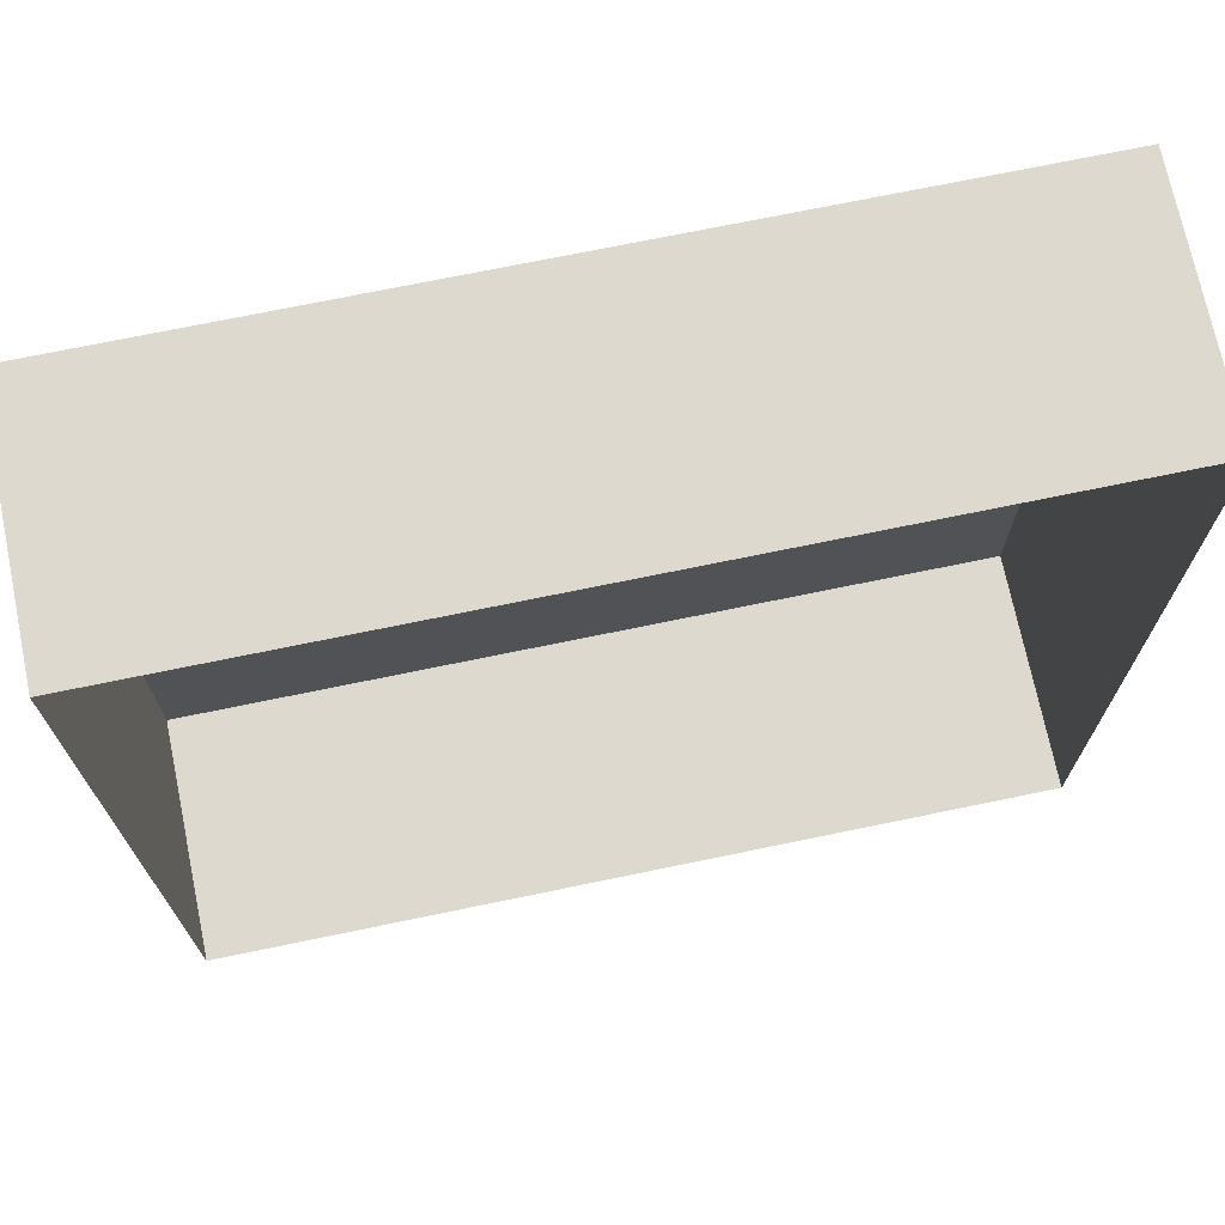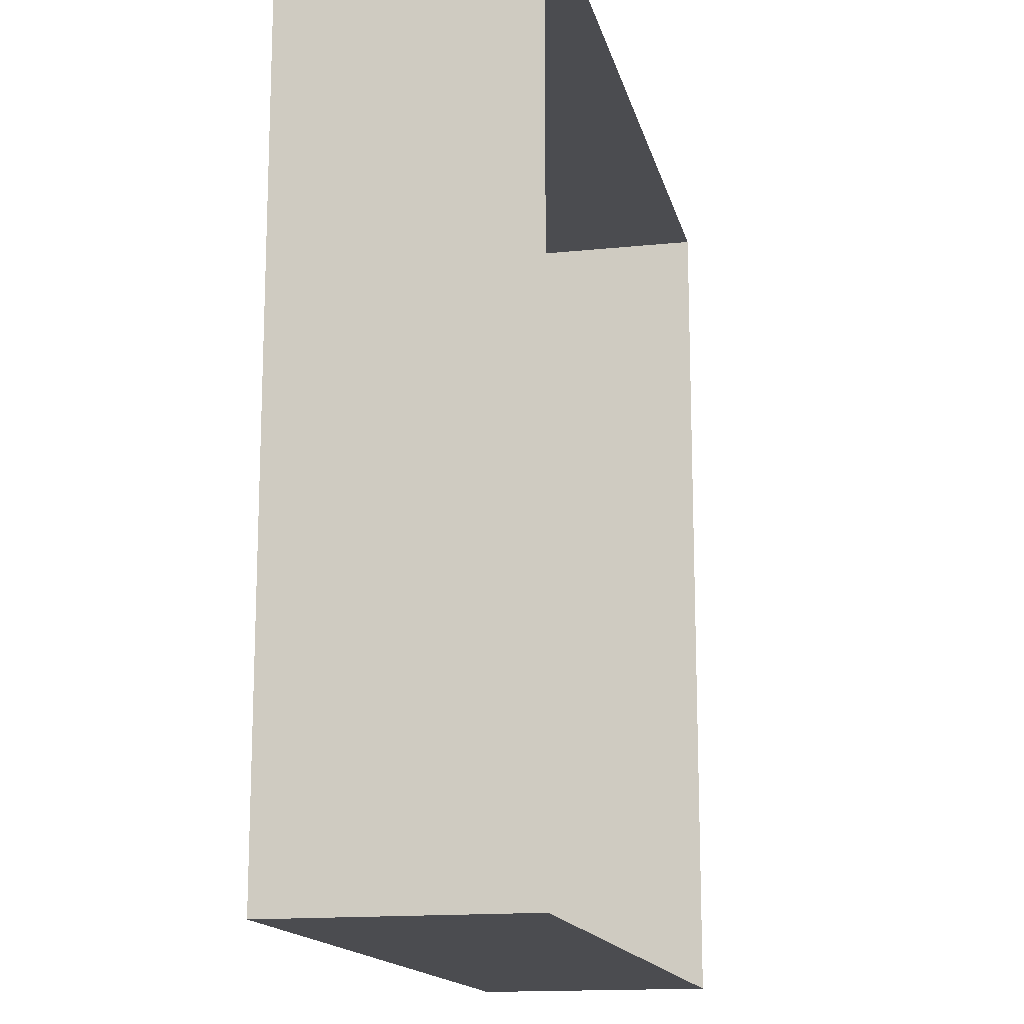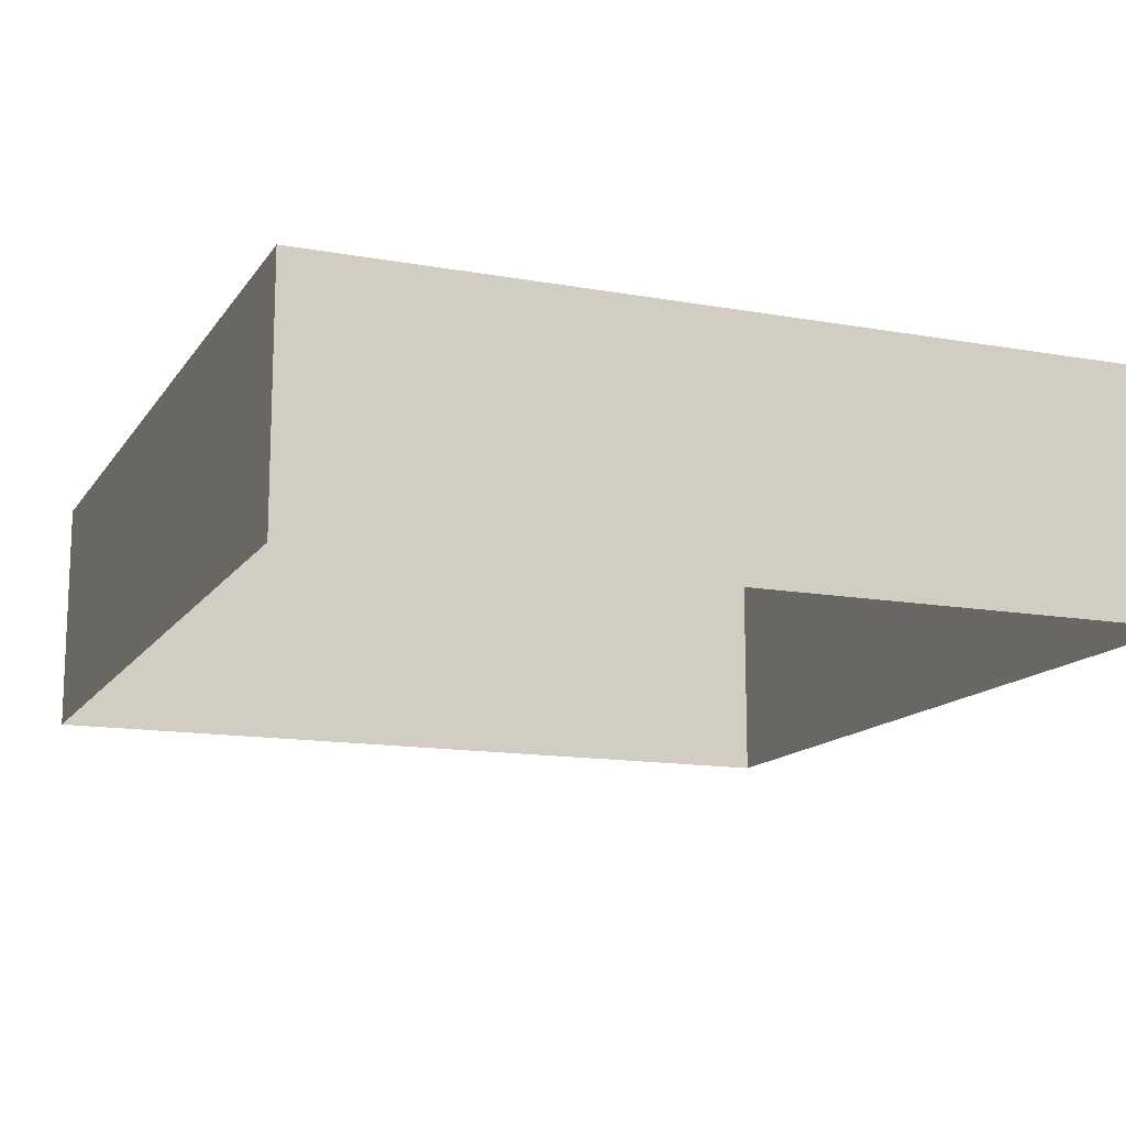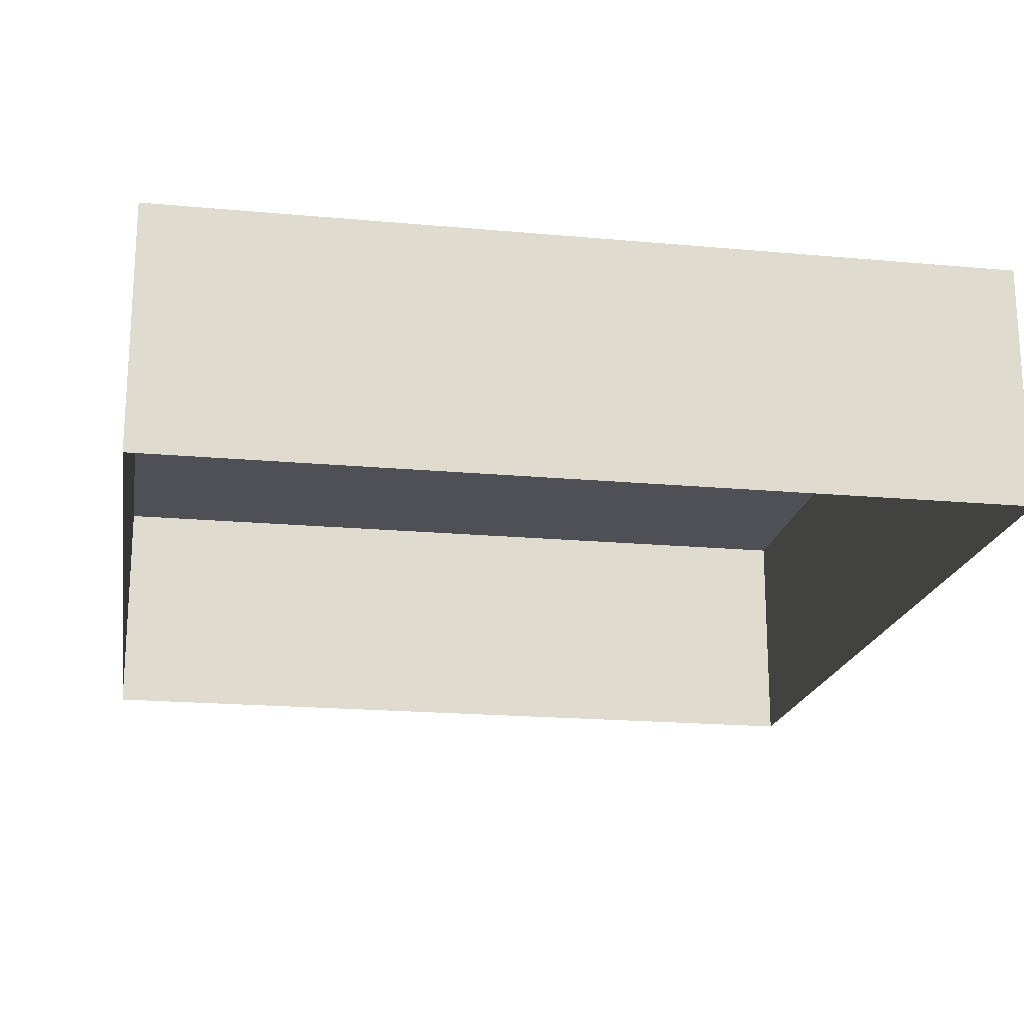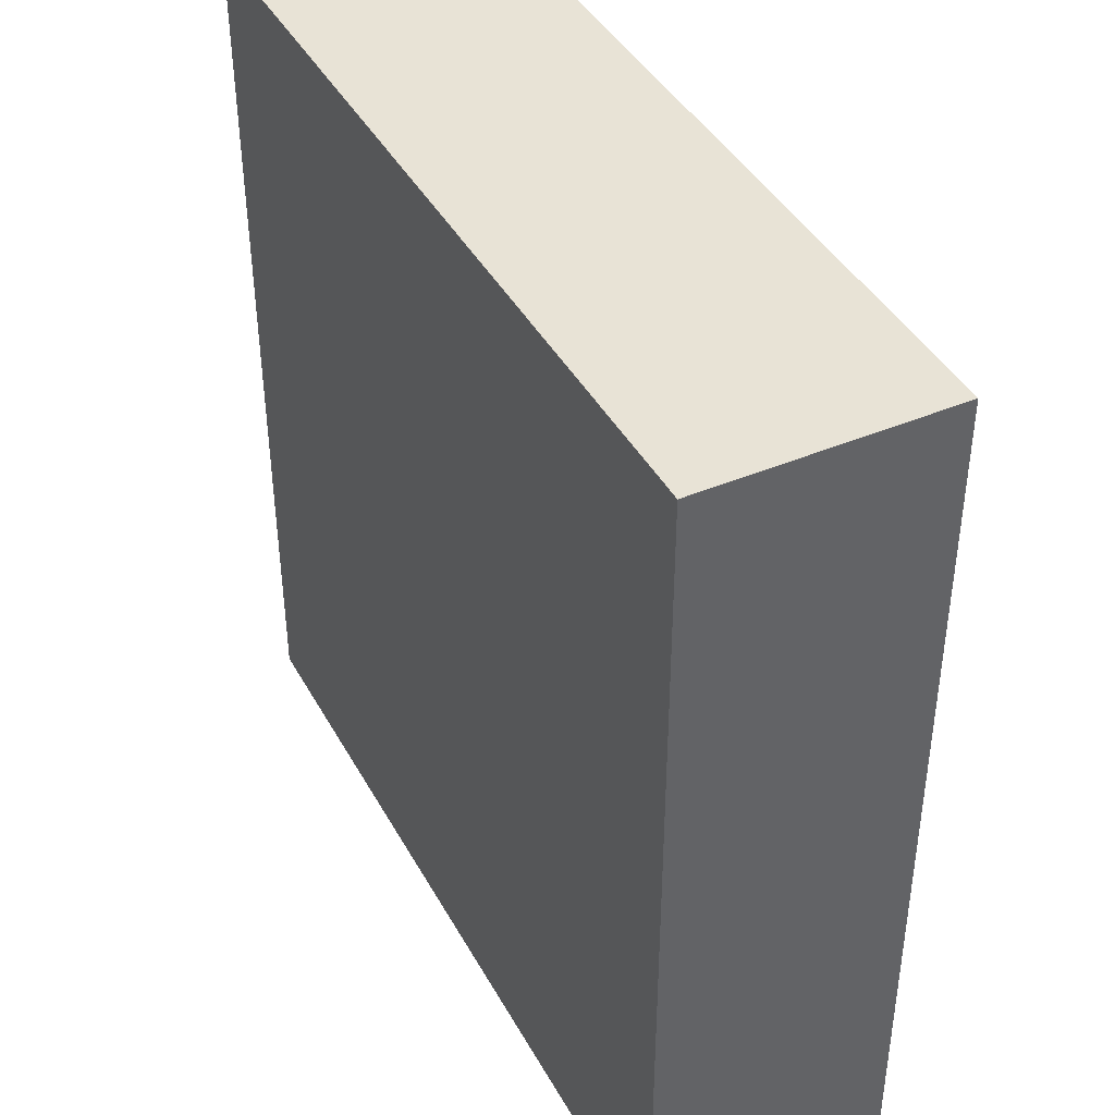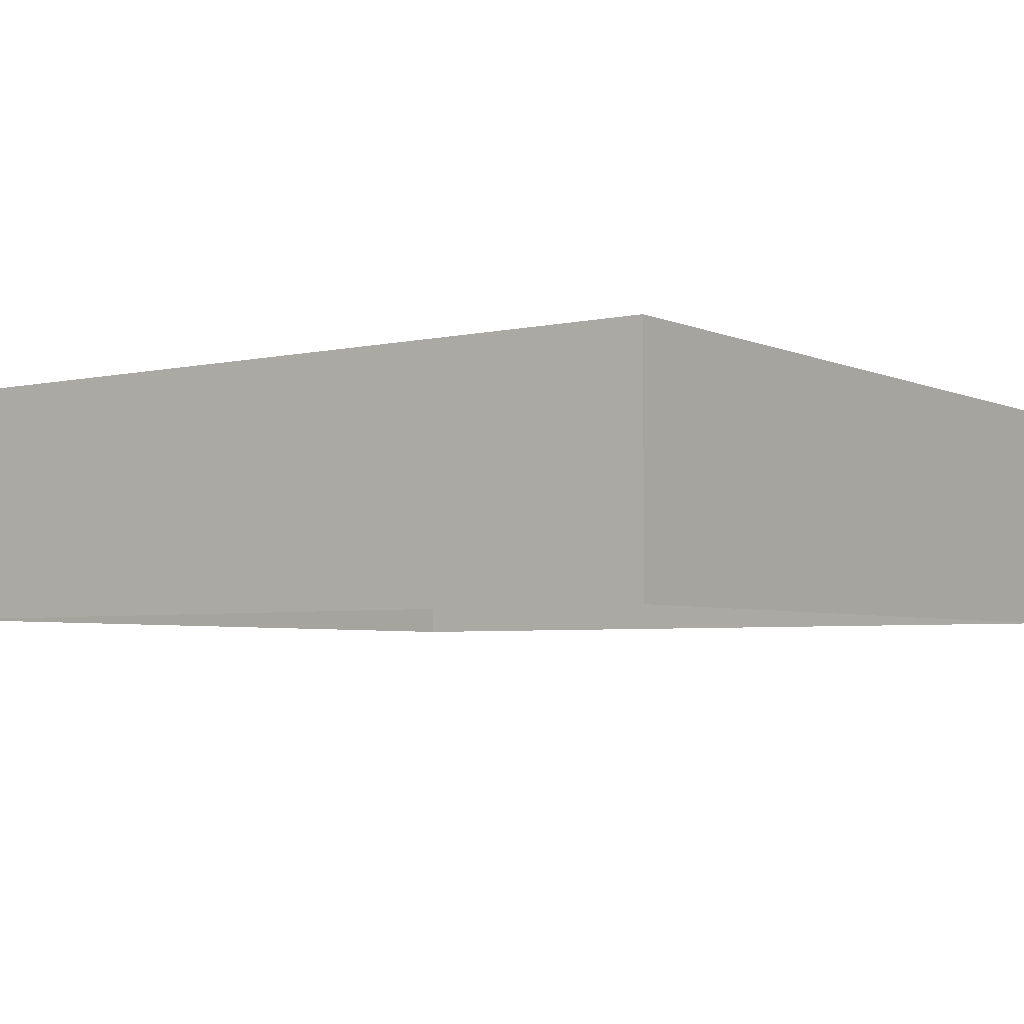
<metadata>
{"format":"obj","ext":"obj","renderer":"f3d","projection":"perspective","resolution":1024,"background":"white","views":[{"elev":71.7,"azim":-11.7,"up":"+Z"},{"elev":-15.2,"azim":-77.5,"up":"+Z"},{"elev":-13.8,"azim":158.2,"up":"+Y"},{"elev":-19.4,"azim":170.3,"up":"+Y"},{"elev":41.9,"azim":-116.9,"up":"+Z"},{"elev":-4.3,"azim":-54.2,"up":"+Y"}]}
</metadata>
<code>
o mesh90/mesh90-geometry#mesh90-geometry
v -0.527 0.006141 -0.06833
v -0.527 0.02576 0.002318
v -0.527 0.006141 0.002318
v -0.527 0.02576 -0.06833
v -0.5947 0.006141 0.002318
v -0.5947 0.02576 -0.06833
v -0.5947 0.02576 0.002318
v -0.5947 0.006141 -0.06833
f 1 2 3
f 2 1 4
f 3 2 1
f 4 1 2
f 2 5 3
f 3 5 2
f 1 6 4
f 4 6 1
f 6 2 4
f 4 2 6
f 5 2 7
f 7 2 5
f 6 1 8
f 8 1 6
f 2 6 7
f 7 6 2
f 6 5 7
f 7 5 6
f 5 6 8
f 8 6 5

</code>
